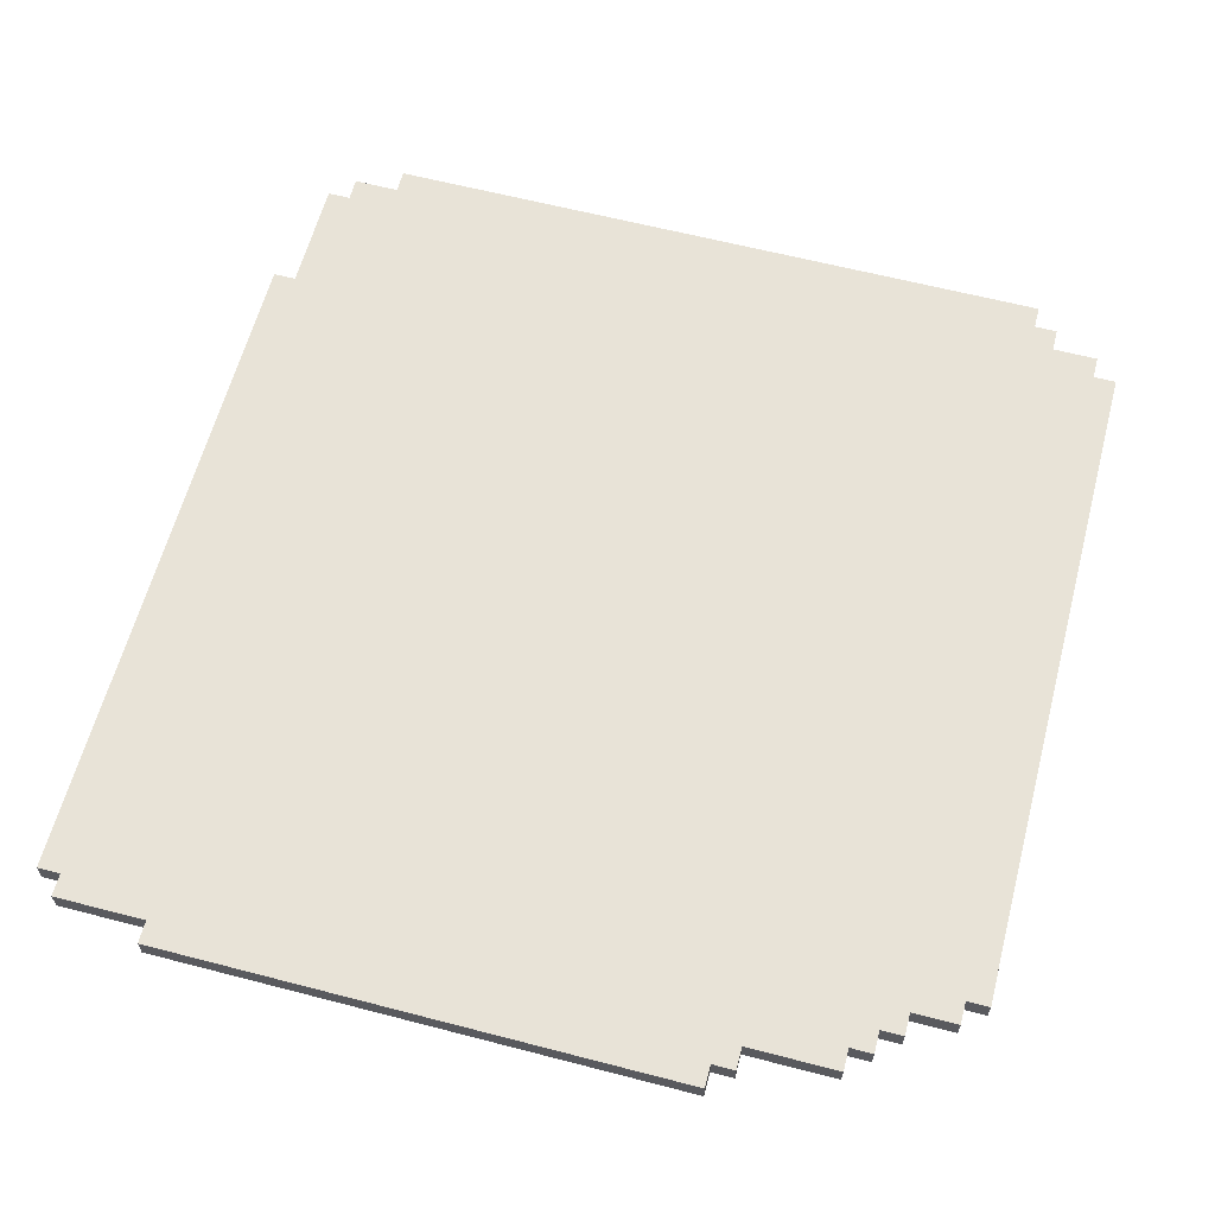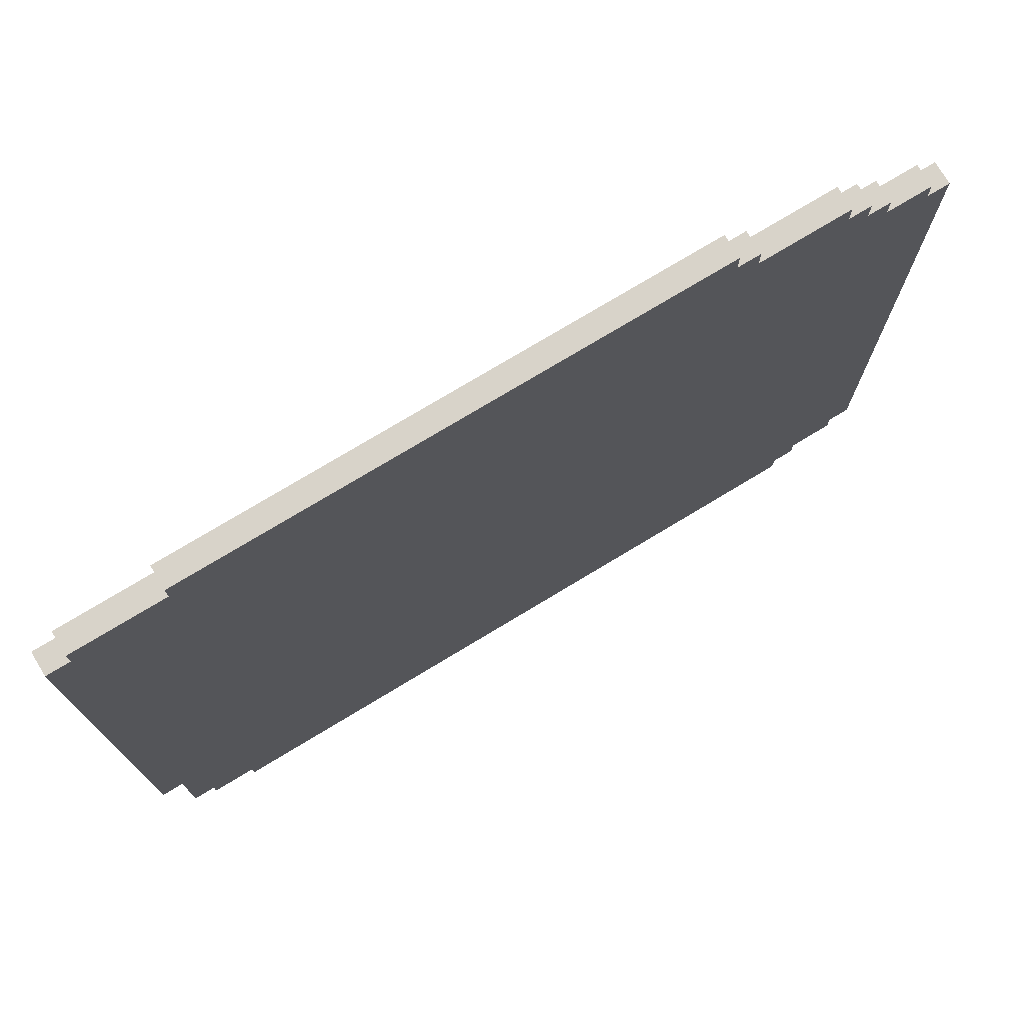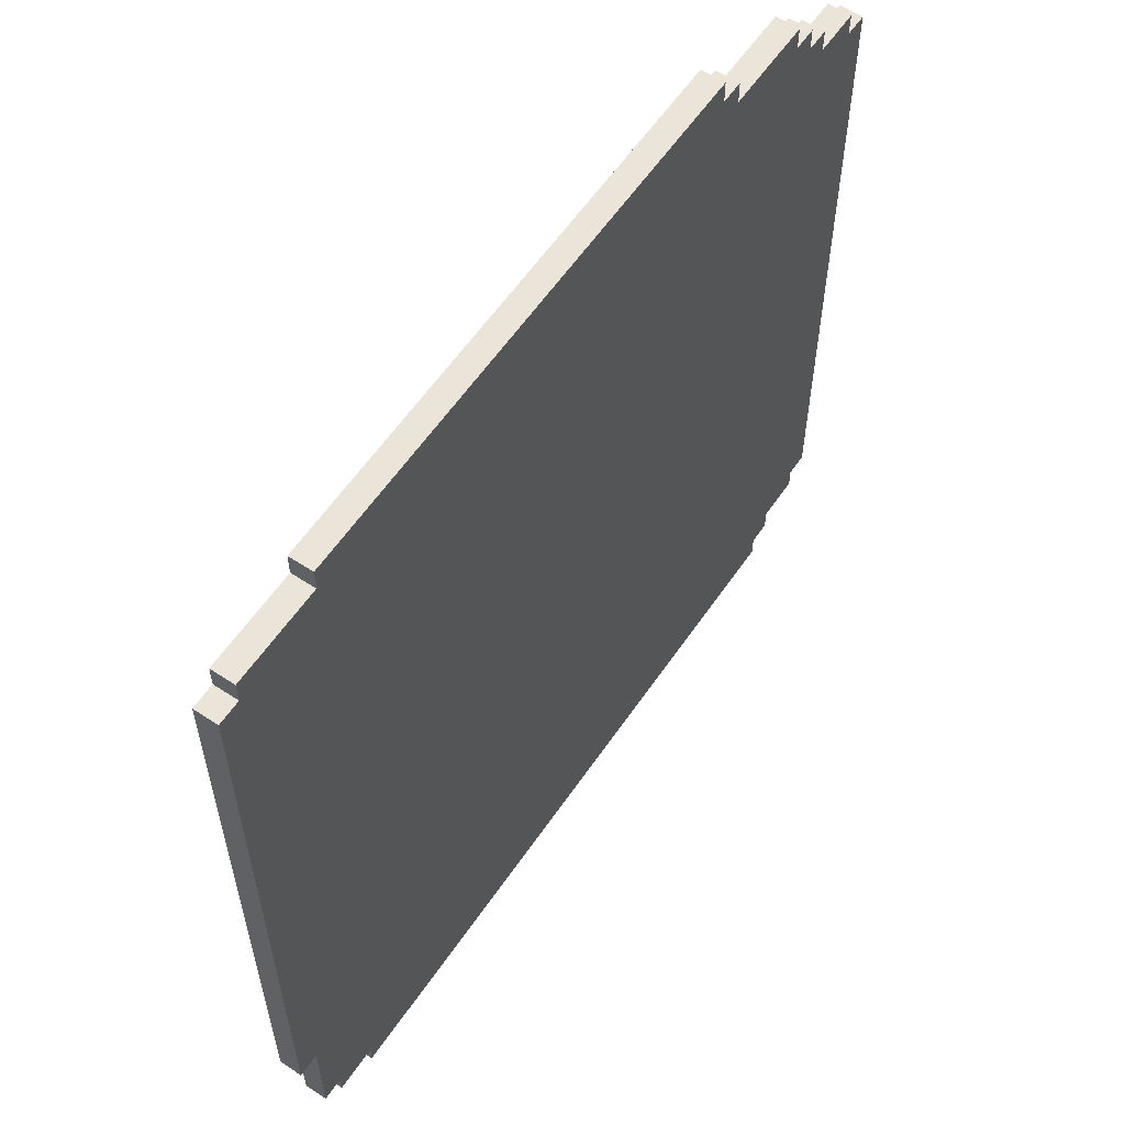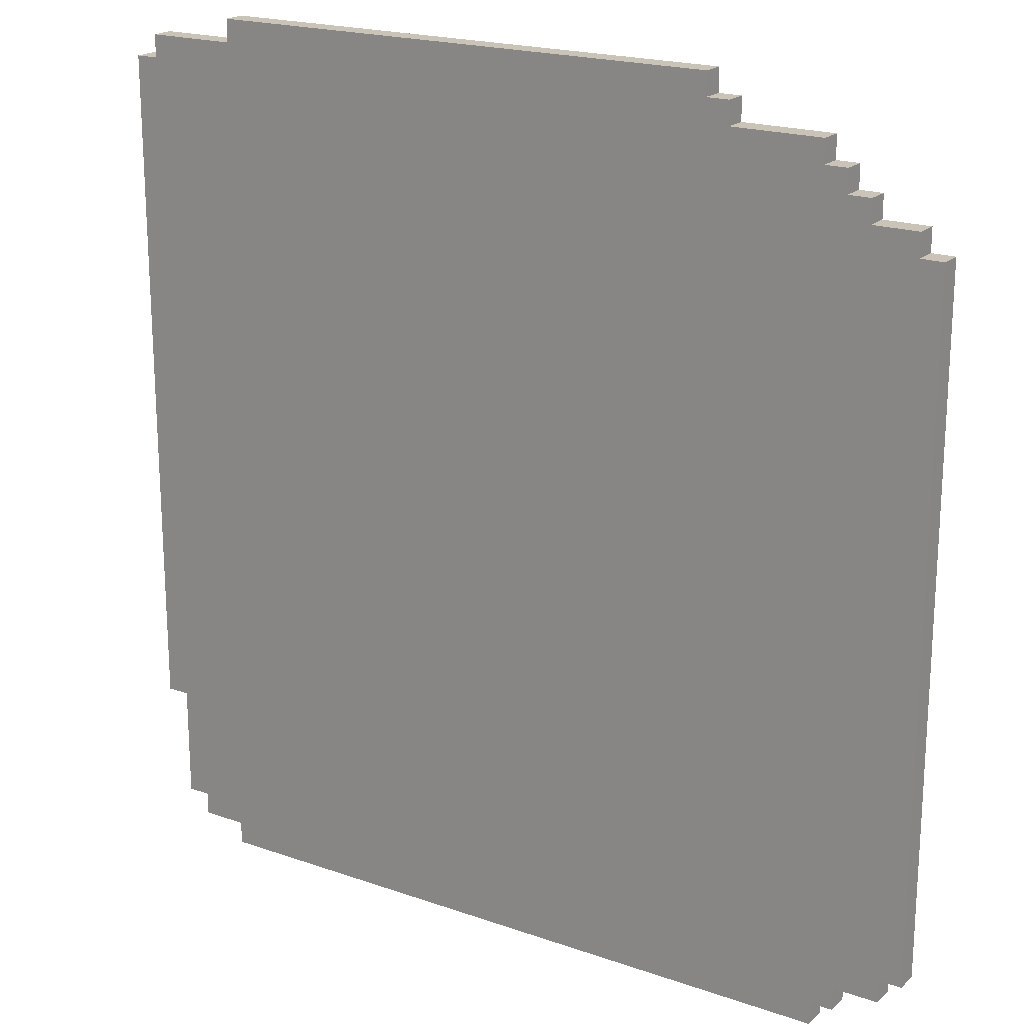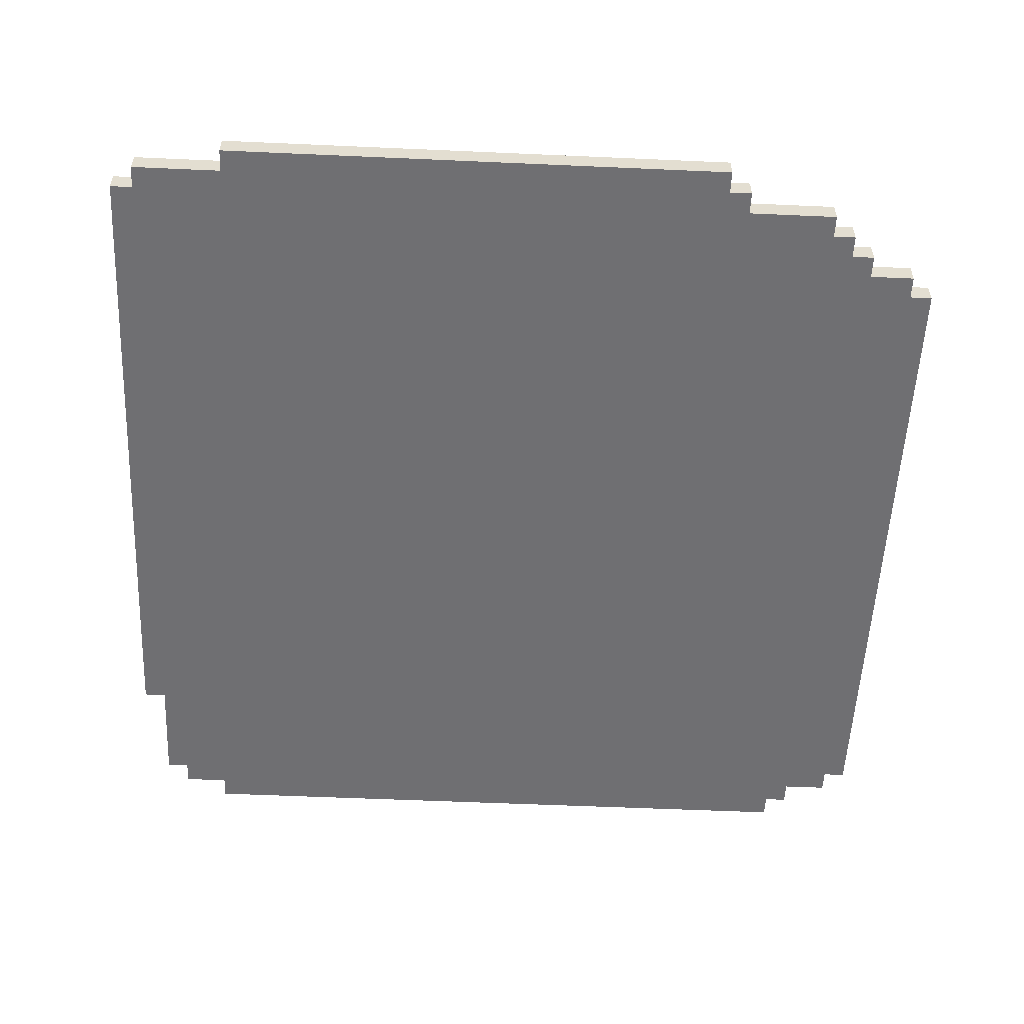
<metadata>
{"format":"obj","ext":"obj","renderer":"f3d","projection":"perspective","resolution":1024,"background":"white","views":[{"elev":61.9,"azim":14.8,"up":"+Y"},{"elev":75.8,"azim":-31.1,"up":"+Z"},{"elev":59.4,"azim":-55.8,"up":"+Z"},{"elev":19.9,"azim":32.9,"up":"+Z"},{"elev":-54.7,"azim":-2.7,"up":"+Y"}]}
</metadata>
<code>
o
v -1.9 0 1.8
v -1.9 0 -1.2
v -1.9 0.1 1.8
v -1.9 0.1 -1.2
v -1.8 0 1.9
v -1.8 0 1.8
v -1.8 0 -1.2
v -1.8 0 -1.7
v -1.8 0.1 1.9
v -1.8 0.1 1.8
v -1.8 0.1 -1.2
v -1.8 0.1 -1.7
v -1.7 0 -1.7
v -1.7 0 -1.8
v -1.7 0.1 -1.7
v -1.7 0.1 -1.8
v -1.5 0 -1.8
v -1.5 0 -1.9
v -1.5 0.1 -1.8
v -1.5 0.1 -1.9
v -1.4 0 2
v -1.4 0 1.9
v -1.4 0.1 2
v -1.4 0.1 1.9
v 0.9 0 2
v 0.9 0 1.9
v 0.9 0.1 2
v 0.9 0.1 1.9
v 1 0 1.9
v 1 0 1.8
v 1 0.1 1.9
v 1 0.1 1.8
v 1.4 0 1.8
v 1.4 0 1.7
v 1.4 0.1 1.8
v 1.4 0.1 1.7
v 1.5 0 1.7
v 1.5 0 1.6
v 1.5 0 -1.8
v 1.5 0 -1.9
v 1.5 0.1 1.7
v 1.5 0.1 1.6
v 1.5 0.1 -1.8
v 1.5 0.1 -1.9
v 1.6 0 1.6
v 1.6 0 1.5
v 1.6 0 -1.7
v 1.6 0 -1.8
v 1.6 0.1 1.6
v 1.6 0.1 1.5
v 1.6 0.1 -1.7
v 1.6 0.1 -1.8
v 1.8 0 1.5
v 1.8 0 1.4
v 1.8 0 -1.6
v 1.8 0 -1.7
v 1.8 0.1 1.5
v 1.8 0.1 1.4
v 1.8 0.1 -1.6
v 1.8 0.1 -1.7
v 1.9 0 1.4
v 1.9 0 -1.6
v 1.9 0.1 1.4
v 1.9 0.1 -1.6
v -1.4 0 2
v -1.4 0.1 2
v -0.1 0 2
v -0.1 0.1 2
v 0.9 0 2
v 0.9 0.1 2
v -1.8 0 1.9
v -1.8 0.1 1.9
v -1.4 0 1.9
v -1.4 0.1 1.9
v 0.9 0 1.9
v 0.9 0.1 1.9
v 1 0 1.9
v 1 0.1 1.9
v -1.9 0 1.8
v -1.9 0.1 1.8
v -1.8 0 1.8
v -1.8 0.1 1.8
v 1 0 1.8
v 1 0.1 1.8
v 1.4 0 1.8
v 1.4 0.1 1.8
v 1.4 0 1.7
v 1.4 0.1 1.7
v 1.5 0 1.7
v 1.5 0.1 1.7
v 1.5 0 1.6
v 1.5 0.1 1.6
v 1.6 0 1.6
v 1.6 0.1 1.6
v 1.6 0 1.5
v 1.6 0.1 1.5
v 1.8 0 1.5
v 1.8 0.1 1.5
v 1.8 0 1.4
v 1.8 0.1 1.4
v 1.9 0 1.4
v 1.9 0.1 1.4
v -1.9 0 -1.2
v -1.9 0.1 -1.2
v -1.8 0 -1.2
v -1.8 0.1 -1.2
v 1.8 0 -1.6
v 1.8 0.1 -1.6
v 1.9 0 -1.6
v 1.9 0.1 -1.6
v -1.8 0 -1.7
v -1.8 0.1 -1.7
v -1.7 0 -1.7
v -1.7 0.1 -1.7
v 1.6 0 -1.7
v 1.6 0.1 -1.7
v 1.8 0 -1.7
v 1.8 0.1 -1.7
v -1.7 0 -1.8
v -1.7 0.1 -1.8
v -1.5 0 -1.8
v -1.5 0.1 -1.8
v 1.5 0 -1.8
v 1.5 0.1 -1.8
v 1.6 0 -1.8
v 1.6 0.1 -1.8
v -1.5 0 -1.9
v -1.5 0.1 -1.9
v -0.6 0 -1.9
v -0.6 0.1 -1.9
v 1.5 0 -1.9
v 1.5 0.1 -1.9
v -1.4 0 2
v -0.1 0 2
v 0.9 0 2
v -1.8 0 1.9
v -1.4 0 1.9
v 0.9 0 1.9
v 1 0 1.9
v -1.9 0 1.8
v -1.8 0 1.8
v 1 0 1.8
v 1.4 0 1.8
v -0.1 0 1.7
v 0 0 1.7
v 1.4 0 1.7
v 1.5 0 1.7
v 1.5 0 1.6
v 1.6 0 1.6
v 1.6 0 1.5
v 1.8 0 1.5
v 1 0 1.4
v 1.2 0 1.4
v 1.8 0 1.4
v 1.9 0 1.4
v 0.9 0 1.3
v 1 0 1.3
v 1.2 0 1.3
v 1.3 0 1.3
v 0.8 0 1.2
v 0.9 0 1.2
v 1.3 0 1.2
v 1.4 0 1.2
v -0.6 0 1
v -0.4 0 1
v -0.7 0 0.9
v -0.6 0 0.9
v 1.3 0 0.9
v 1.4 0 0.9
v 0.8 0 0.8
v 0.9 0 0.8
v -0.5 0 0.7
v -0.4 0 0.7
v 0.9 0 0.7
v 1 0 0.7
v 1.2 0 0.7
v 1.3 0 0.7
v -0.6 0 0.6
v -0.5 0 0.6
v 1 0 0.6
v 1.2 0 0.6
v -0.7 0 0.5
v -0.6 0 0.5
v -0.1 0 0.5
v 0 0 0.5
v -0.2 0 0.2
v -0.1 0 0.2
v 0.5 0 0.1
v 0.8 0 0.1
v 0.3 0 -2.384e-07
v 0.5 0 -2.384e-07
v 0.8 0 -2.384e-07
v 0.9 0 -2.384e-07
v 0.9 0 -0.1
v 1 0 -0.1
v 1 0 -0.2
v 1.1 0 -0.2
v -0.4 0 -0.3
v -0.2 0 -0.3
v -1.4 0 -0.5
v -1.3 0 -0.5
v -0.6 0 -0.5
v -0.4 0 -0.5
v -1.5 0 -0.6
v -1.4 0 -0.6
v -1.3 0 -0.6
v -1.2 0 -0.6
v 1 0 -0.6
v 1.1 0 -0.6
v -1.2 0 -0.7
v -1.1 0 -0.7
v 0.3 0 -0.7
v 0.4 0 -0.7
v -1.5 0 -0.8
v -1.4 0 -0.8
v -0.6 0 -0.8
v -0.5 0 -0.8
v -1.4 0 -0.9
v -1.1 0 -0.9
v 0.4 0 -0.9
v 0.5 0 -0.9
v 0.9 0 -1
v 1 0 -1
v 0.5 0 -1.1
v 0.9 0 -1.1
v -1.9 0 -1.2
v -1.8 0 -1.2
v 1.8 0 -1.6
v 1.9 0 -1.6
v -1.8 0 -1.7
v -1.7 0 -1.7
v 1.6 0 -1.7
v 1.8 0 -1.7
v -1.7 0 -1.8
v -1.5 0 -1.8
v -0.6 0 -1.8
v -0.5 0 -1.8
v 1.5 0 -1.8
v 1.6 0 -1.8
v -1.5 0 -1.9
v -0.6 0 -1.9
v 1.5 0 -1.9
v -1.4 0.1 2
v -0.1 0.1 2
v 0.9 0.1 2
v -1.8 0.1 1.9
v -1.4 0.1 1.9
v 0.9 0.1 1.9
v 1 0.1 1.9
v -1.9 0.1 1.8
v -1.8 0.1 1.8
v 1 0.1 1.8
v 1.4 0.1 1.8
v -0.1 0.1 1.7
v 0 0.1 1.7
v 1.4 0.1 1.7
v 1.5 0.1 1.7
v 1.5 0.1 1.6
v 1.6 0.1 1.6
v 1.6 0.1 1.5
v 1.8 0.1 1.5
v 1 0.1 1.4
v 1.2 0.1 1.4
v 1.8 0.1 1.4
v 1.9 0.1 1.4
v 0.9 0.1 1.3
v 1 0.1 1.3
v 1.2 0.1 1.3
v 1.3 0.1 1.3
v 0.8 0.1 1.2
v 0.9 0.1 1.2
v 1.3 0.1 1.2
v 1.4 0.1 1.2
v -0.6 0.1 1
v -0.4 0.1 1
v -0.7 0.1 0.9
v -0.6 0.1 0.9
v 1.3 0.1 0.9
v 1.4 0.1 0.9
v 0.8 0.1 0.8
v 0.9 0.1 0.8
v -0.5 0.1 0.7
v -0.4 0.1 0.7
v 0.9 0.1 0.7
v 1 0.1 0.7
v 1.2 0.1 0.7
v 1.3 0.1 0.7
v -0.6 0.1 0.6
v -0.5 0.1 0.6
v 1 0.1 0.6
v 1.2 0.1 0.6
v -0.7 0.1 0.5
v -0.6 0.1 0.5
v -0.1 0.1 0.5
v 0 0.1 0.5
v -0.2 0.1 0.2
v -0.1 0.1 0.2
v 0.5 0.1 0.1
v 0.8 0.1 0.1
v 0.3 0.1 -2.384e-07
v 0.5 0.1 -2.384e-07
v 0.8 0.1 -2.384e-07
v 0.9 0.1 -2.384e-07
v 0.9 0.1 -0.1
v 1 0.1 -0.1
v 1 0.1 -0.2
v 1.1 0.1 -0.2
v -0.4 0.1 -0.3
v -0.2 0.1 -0.3
v -1.4 0.1 -0.5
v -1.3 0.1 -0.5
v -0.6 0.1 -0.5
v -0.4 0.1 -0.5
v -1.5 0.1 -0.6
v -1.4 0.1 -0.6
v -1.3 0.1 -0.6
v -1.2 0.1 -0.6
v 1 0.1 -0.6
v 1.1 0.1 -0.6
v -1.2 0.1 -0.7
v -1.1 0.1 -0.7
v 0.3 0.1 -0.7
v 0.4 0.1 -0.7
v -1.5 0.1 -0.8
v -1.4 0.1 -0.8
v -0.6 0.1 -0.8
v -0.5 0.1 -0.8
v -1.4 0.1 -0.9
v -1.1 0.1 -0.9
v 0.4 0.1 -0.9
v 0.5 0.1 -0.9
v 0.9 0.1 -1
v 1 0.1 -1
v 0.5 0.1 -1.1
v 0.9 0.1 -1.1
v -1.9 0.1 -1.2
v -1.8 0.1 -1.2
v 1.8 0.1 -1.6
v 1.9 0.1 -1.6
v -1.8 0.1 -1.7
v -1.7 0.1 -1.7
v 1.6 0.1 -1.7
v 1.8 0.1 -1.7
v -1.7 0.1 -1.8
v -1.5 0.1 -1.8
v -0.6 0.1 -1.8
v -0.5 0.1 -1.8
v 1.5 0.1 -1.8
v 1.6 0.1 -1.8
v -1.5 0.1 -1.9
v -0.6 0.1 -1.9
v 1.5 0.1 -1.9
f 3 2 1
f 4 2 3
f 9 6 5
f 10 6 9
f 11 8 7
f 12 8 11
f 15 14 13
f 16 14 15
f 19 18 17
f 20 18 19
f 23 22 21
f 24 22 23
f 25 26 27
f 27 26 28
f 29 30 31
f 31 30 32
f 33 34 35
f 35 34 36
f 37 38 41
f 41 38 42
f 39 40 43
f 43 40 44
f 45 46 49
f 49 46 50
f 47 48 51
f 51 48 52
f 53 54 57
f 57 54 58
f 55 56 59
f 59 56 60
f 61 62 63
f 63 62 64
f 67 66 65
f 68 66 67
f 69 68 67
f 70 68 69
f 73 72 71
f 74 72 73
f 77 76 75
f 78 76 77
f 81 80 79
f 82 80 81
f 85 84 83
f 86 84 85
f 89 88 87
f 90 88 89
f 93 92 91
f 94 92 93
f 97 96 95
f 98 96 97
f 101 100 99
f 102 100 101
f 103 104 105
f 105 104 106
f 107 108 109
f 109 108 110
f 111 112 113
f 113 112 114
f 115 116 117
f 117 116 118
f 119 120 121
f 121 120 122
f 123 124 125
f 125 124 126
f 127 128 129
f 129 128 130
f 129 130 131
f 131 130 132
f 137 134 133
f 138 135 134
f 141 137 136
f 142 139 138
f 144 141 140
f 144 143 142
f 144 142 138
f 144 137 141
f 144 134 137
f 144 138 134
f 145 143 144
f 146 143 145
f 148 146 145
f 148 147 146
f 150 149 148
f 152 148 145
f 152 151 150
f 152 150 148
f 153 151 152
f 154 151 153
f 156 152 145
f 157 153 152
f 157 152 156
f 158 155 154
f 158 153 157
f 158 154 153
f 159 155 158
f 160 156 145
f 161 157 156
f 161 156 160
f 161 158 157
f 161 159 158
f 162 155 159
f 162 159 161
f 163 155 162
f 164 144 140
f 164 145 144
f 165 145 164
f 166 164 140
f 167 165 164
f 167 164 166
f 168 163 162
f 168 161 160
f 168 162 161
f 169 155 163
f 169 163 168
f 170 168 160
f 170 160 145
f 171 168 170
f 172 165 167
f 172 167 166
f 173 145 165
f 173 165 172
f 174 168 171
f 174 171 170
f 175 168 174
f 176 168 175
f 177 169 168
f 177 168 176
f 178 172 166
f 179 173 172
f 179 172 178
f 180 176 175
f 180 175 174
f 181 177 176
f 181 176 180
f 182 178 166
f 182 166 140
f 183 179 178
f 183 178 182
f 184 145 173
f 184 179 183
f 184 173 179
f 185 180 174
f 185 145 184
f 185 181 180
f 185 170 145
f 185 174 170
f 186 183 182
f 186 184 183
f 187 185 184
f 187 184 186
f 188 181 185
f 188 185 187
f 188 187 186
f 189 181 188
f 190 188 186
f 191 189 188
f 191 188 190
f 192 181 189
f 192 189 191
f 193 181 192
f 194 191 190
f 194 181 193
f 194 193 192
f 194 192 191
f 195 181 194
f 196 195 194
f 196 181 195
f 197 181 196
f 198 186 182
f 199 190 186
f 199 186 198
f 200 182 140
f 200 198 182
f 201 198 200
f 202 198 201
f 203 199 198
f 203 198 202
f 204 200 140
f 205 201 200
f 205 200 204
f 206 202 201
f 206 201 205
f 207 202 206
f 208 196 194
f 208 197 196
f 209 181 197
f 209 197 208
f 210 205 204
f 210 202 207
f 210 207 206
f 210 206 205
f 211 202 210
f 212 208 194
f 212 190 199
f 212 194 190
f 212 203 202
f 212 199 203
f 213 208 212
f 214 211 210
f 214 210 204
f 214 204 140
f 215 211 214
f 216 202 211
f 216 213 212
f 216 212 202
f 217 213 216
f 218 211 215
f 218 215 214
f 219 217 216
f 219 211 218
f 219 216 211
f 220 213 217
f 220 208 213
f 221 208 220
f 222 208 221
f 223 209 208
f 223 208 222
f 224 222 221
f 224 221 220
f 225 223 222
f 225 222 224
f 226 219 218
f 226 218 214
f 226 214 140
f 227 219 226
f 228 155 169
f 228 169 177
f 228 177 181
f 228 223 225
f 228 181 209
f 228 209 223
f 228 225 224
f 229 155 228
f 230 219 227
f 231 219 230
f 232 228 224
f 233 228 232
f 234 219 231
f 235 219 234
f 236 217 219
f 236 219 235
f 237 220 217
f 237 217 236
f 237 224 220
f 237 232 224
f 238 232 237
f 239 232 238
f 240 236 235
f 241 238 237
f 241 236 240
f 241 237 236
f 242 238 241
f 243 244 247
f 244 245 248
f 246 247 251
f 248 249 252
f 250 251 254
f 252 253 254
f 248 252 254
f 251 247 254
f 247 244 254
f 244 248 254
f 254 253 255
f 255 253 256
f 255 256 258
f 256 257 258
f 258 259 260
f 255 258 262
f 260 261 262
f 258 260 262
f 262 261 263
f 263 261 264
f 255 262 266
f 262 263 267
f 266 262 267
f 264 265 268
f 267 263 268
f 263 264 268
f 268 265 269
f 255 266 270
f 266 267 271
f 270 266 271
f 267 268 271
f 268 269 271
f 269 265 272
f 271 269 272
f 272 265 273
f 250 254 274
f 254 255 274
f 274 255 275
f 250 274 276
f 274 275 277
f 276 274 277
f 272 273 278
f 270 271 278
f 271 272 278
f 273 265 279
f 278 273 279
f 270 278 280
f 255 270 280
f 280 278 281
f 277 275 282
f 276 277 282
f 275 255 283
f 282 275 283
f 281 278 284
f 280 281 284
f 284 278 285
f 285 278 286
f 278 279 287
f 286 278 287
f 276 282 288
f 282 283 289
f 288 282 289
f 285 286 290
f 284 285 290
f 286 287 291
f 290 286 291
f 276 288 292
f 250 276 292
f 288 289 293
f 292 288 293
f 283 255 294
f 293 289 294
f 289 283 294
f 284 290 295
f 294 255 295
f 290 291 295
f 255 280 295
f 280 284 295
f 292 293 296
f 293 294 296
f 294 295 297
f 296 294 297
f 295 291 298
f 297 295 298
f 296 297 298
f 298 291 299
f 296 298 300
f 298 299 301
f 300 298 301
f 299 291 302
f 301 299 302
f 302 291 303
f 300 301 304
f 303 291 304
f 302 303 304
f 301 302 304
f 304 291 305
f 304 305 306
f 305 291 306
f 306 291 307
f 292 296 308
f 296 300 309
f 308 296 309
f 250 292 310
f 292 308 310
f 310 308 311
f 311 308 312
f 308 309 313
f 312 308 313
f 250 310 314
f 310 311 315
f 314 310 315
f 311 312 316
f 315 311 316
f 316 312 317
f 304 306 318
f 306 307 318
f 307 291 319
f 318 307 319
f 314 315 320
f 317 312 320
f 316 317 320
f 315 316 320
f 320 312 321
f 304 318 322
f 309 300 322
f 300 304 322
f 312 313 322
f 313 309 322
f 322 318 323
f 320 321 324
f 314 320 324
f 250 314 324
f 324 321 325
f 321 312 326
f 322 323 326
f 312 322 326
f 326 323 327
f 325 321 328
f 324 325 328
f 326 327 329
f 328 321 329
f 321 326 329
f 327 323 330
f 323 318 330
f 330 318 331
f 331 318 332
f 318 319 333
f 332 318 333
f 331 332 334
f 330 331 334
f 332 333 335
f 334 332 335
f 328 329 336
f 324 328 336
f 250 324 336
f 336 329 337
f 279 265 338
f 287 279 338
f 291 287 338
f 335 333 338
f 319 291 338
f 333 319 338
f 334 335 338
f 338 265 339
f 337 329 340
f 340 329 341
f 334 338 342
f 342 338 343
f 341 329 344
f 344 329 345
f 329 327 346
f 345 329 346
f 327 330 347
f 346 327 347
f 330 334 347
f 334 342 347
f 347 342 348
f 348 342 349
f 345 346 350
f 347 348 351
f 350 346 351
f 346 347 351
f 351 348 352

</code>
